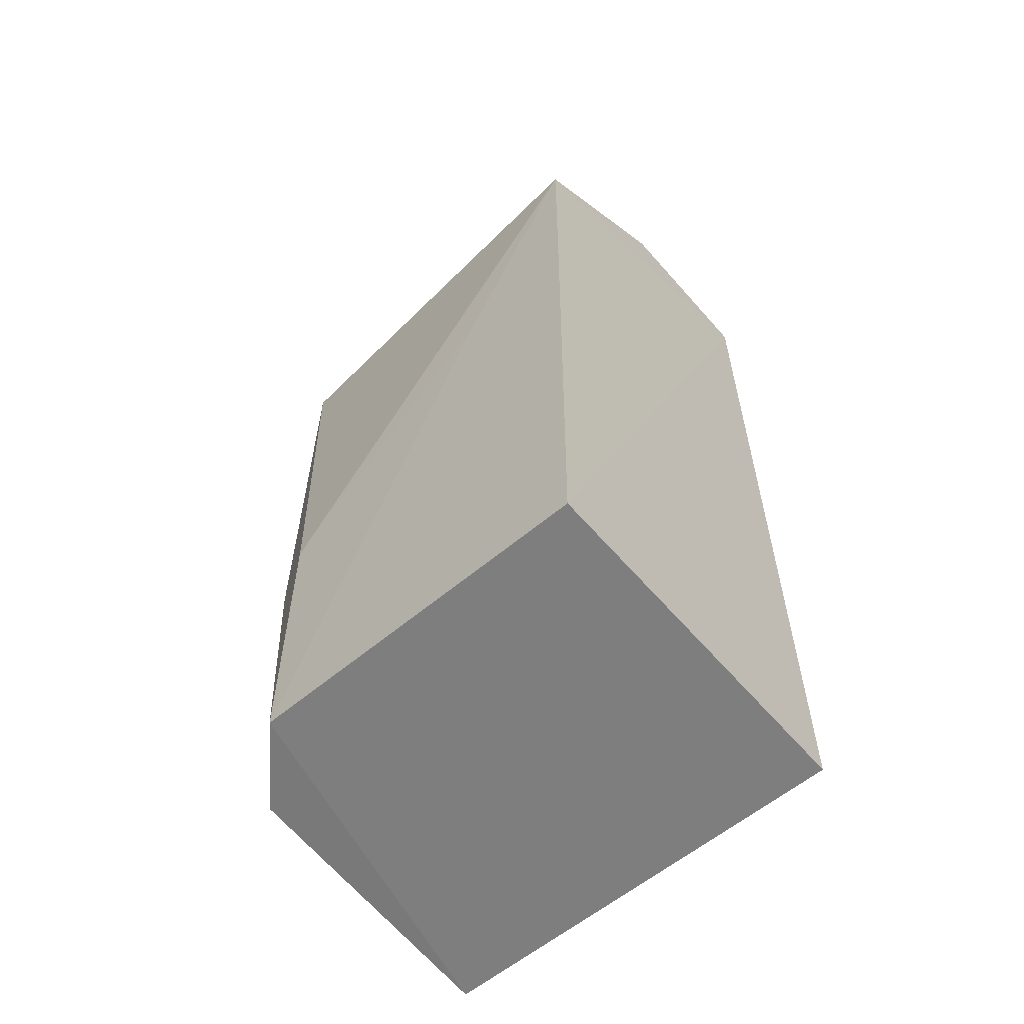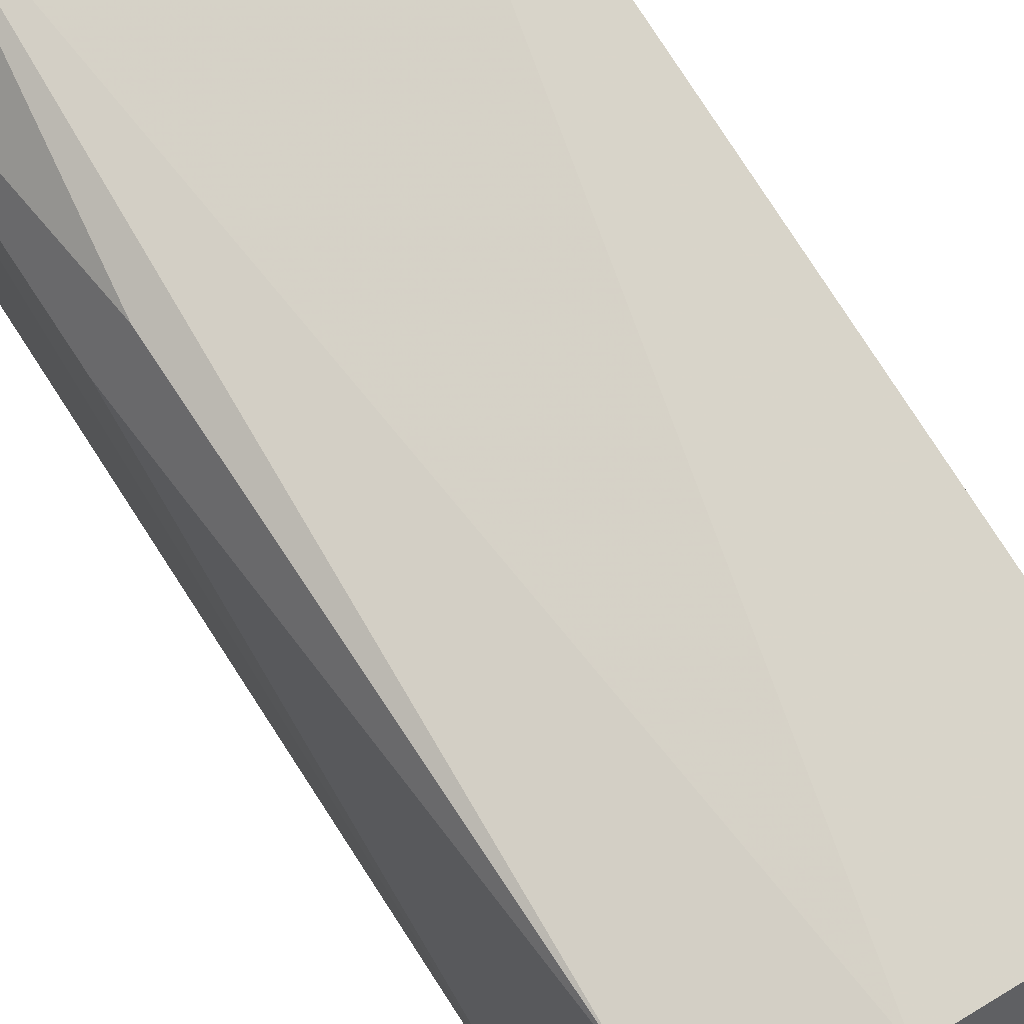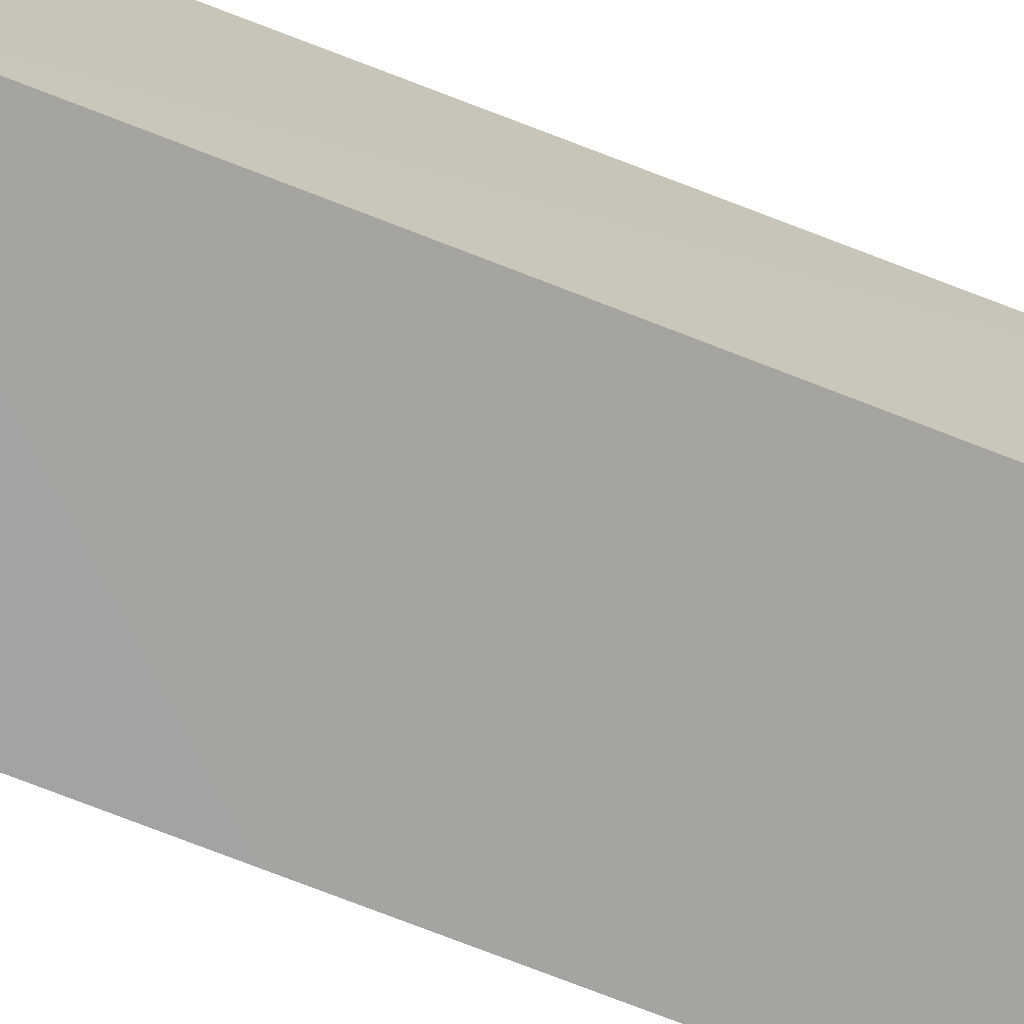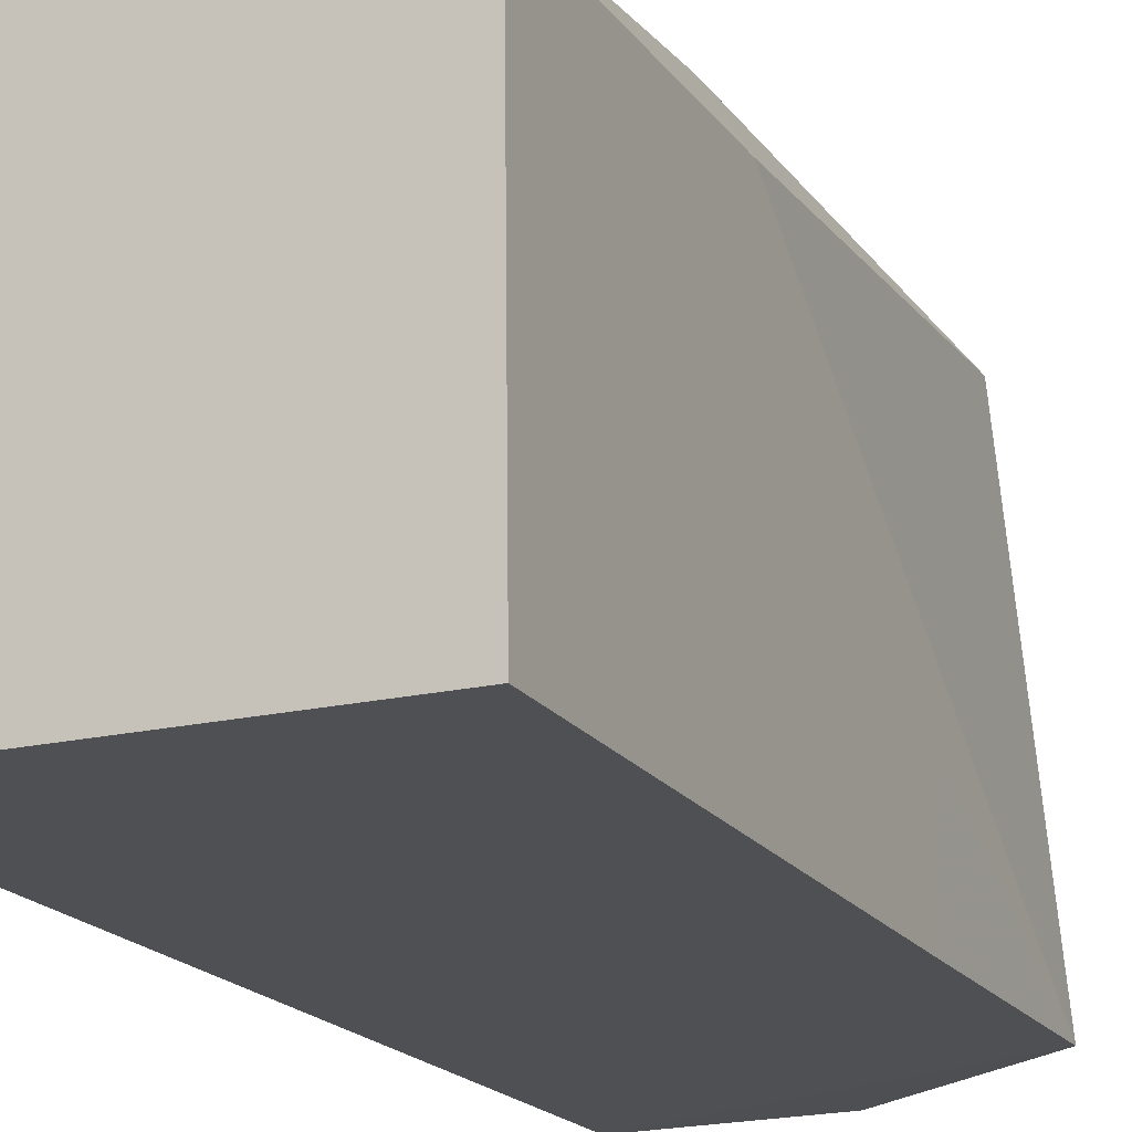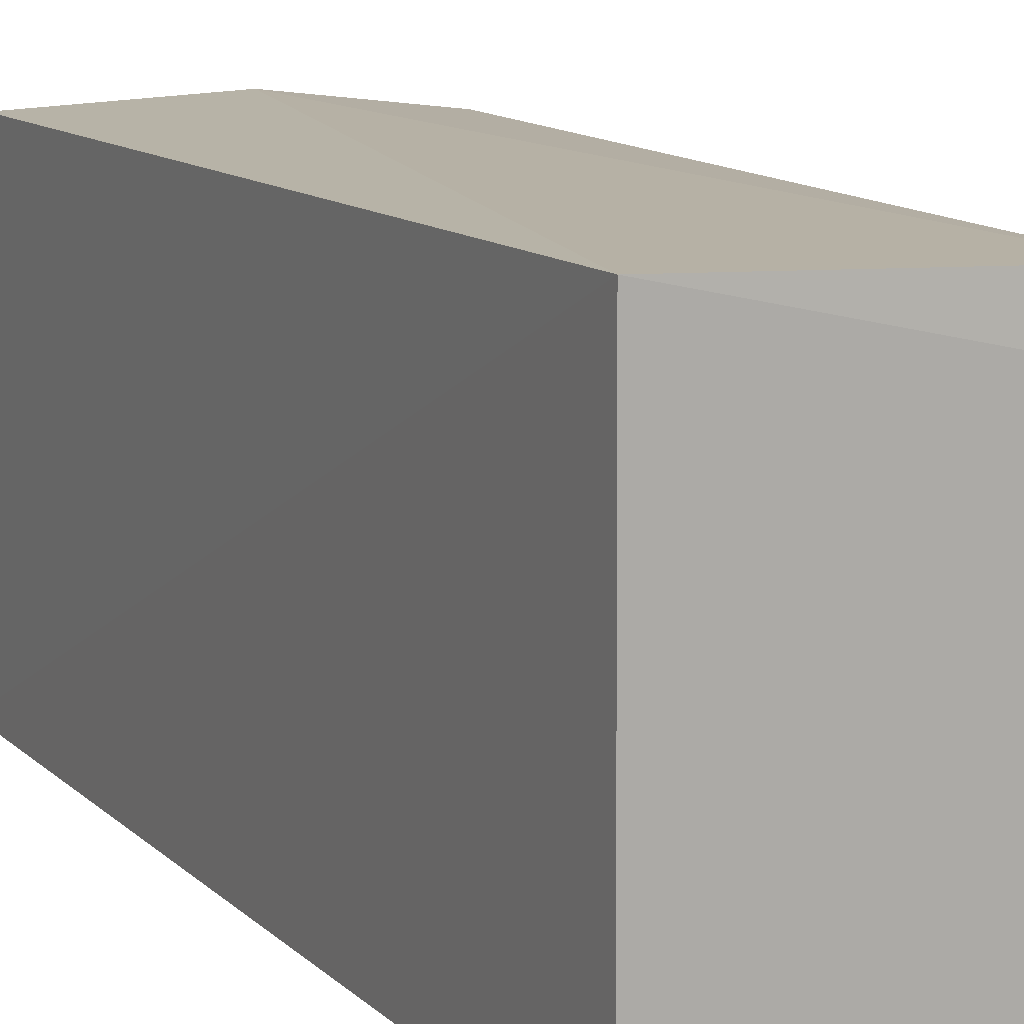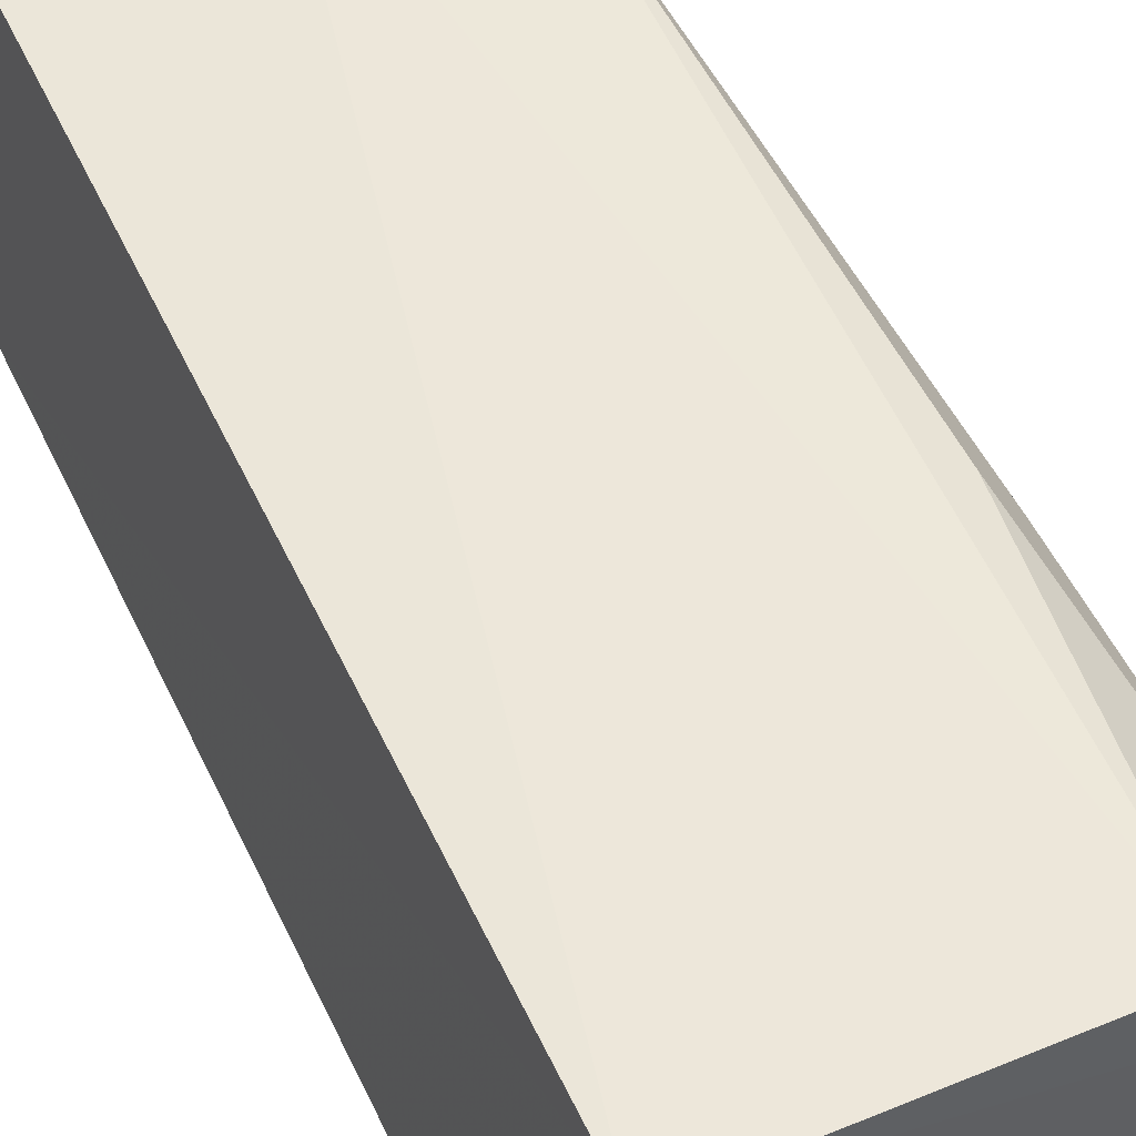
<metadata>
{"format":"obj","ext":"obj","renderer":"f3d","projection":"perspective","resolution":1024,"background":"white","views":[{"elev":-59.5,"azim":-49.8,"up":"+Z"},{"elev":76.2,"azim":-32.4,"up":"+Y"},{"elev":-73.2,"azim":68.9,"up":"+Y"},{"elev":-18.6,"azim":-155.6,"up":"+Y"},{"elev":12.3,"azim":152.8,"up":"+Y"},{"elev":53.1,"azim":155.2,"up":"+Y"}]}
</metadata>
<code>
v -0.01751 0.01921 0.07837
v -0.01746 0.01259 0.07887
v -0.0175 0.01259 0.06047
v -0.02474 0.0195 0.06045
v -0.02462 0.01259 0.07603
v -0.01746 0.02119 0.06047
v -0.02109 0.01911 0.07844
v -0.02481 0.01258 0.06045
v -0.01751 0.02106 0.07759
v -0.02101 0.01261 0.07881
v -0.02381 0.02094 0.07611
v -0.02468 0.01258 0.07123
v -0.02463 0.01967 0.06644
v -0.02126 0.02121 0.0775
v -0.02329 0.0209 0.06051
v -0.024 0.02072 0.06647
v -0.02466 0.01498 0.07123
f 6 3 4
f 6 2 3
f 7 2 1
f 8 3 2
f 8 4 3
f 9 1 2
f 9 2 6
f 9 7 1
f 10 7 5
f 10 5 2
f 10 2 7
f 11 5 7
f 12 8 2
f 12 2 5
f 13 5 11
f 14 11 7
f 14 7 9
f 14 9 6
f 15 6 4
f 15 14 6
f 15 11 14
f 16 13 11
f 16 4 13
f 16 15 4
f 16 11 15
f 17 13 4
f 17 5 13
f 17 12 5
f 17 4 8
f 17 8 12

</code>
